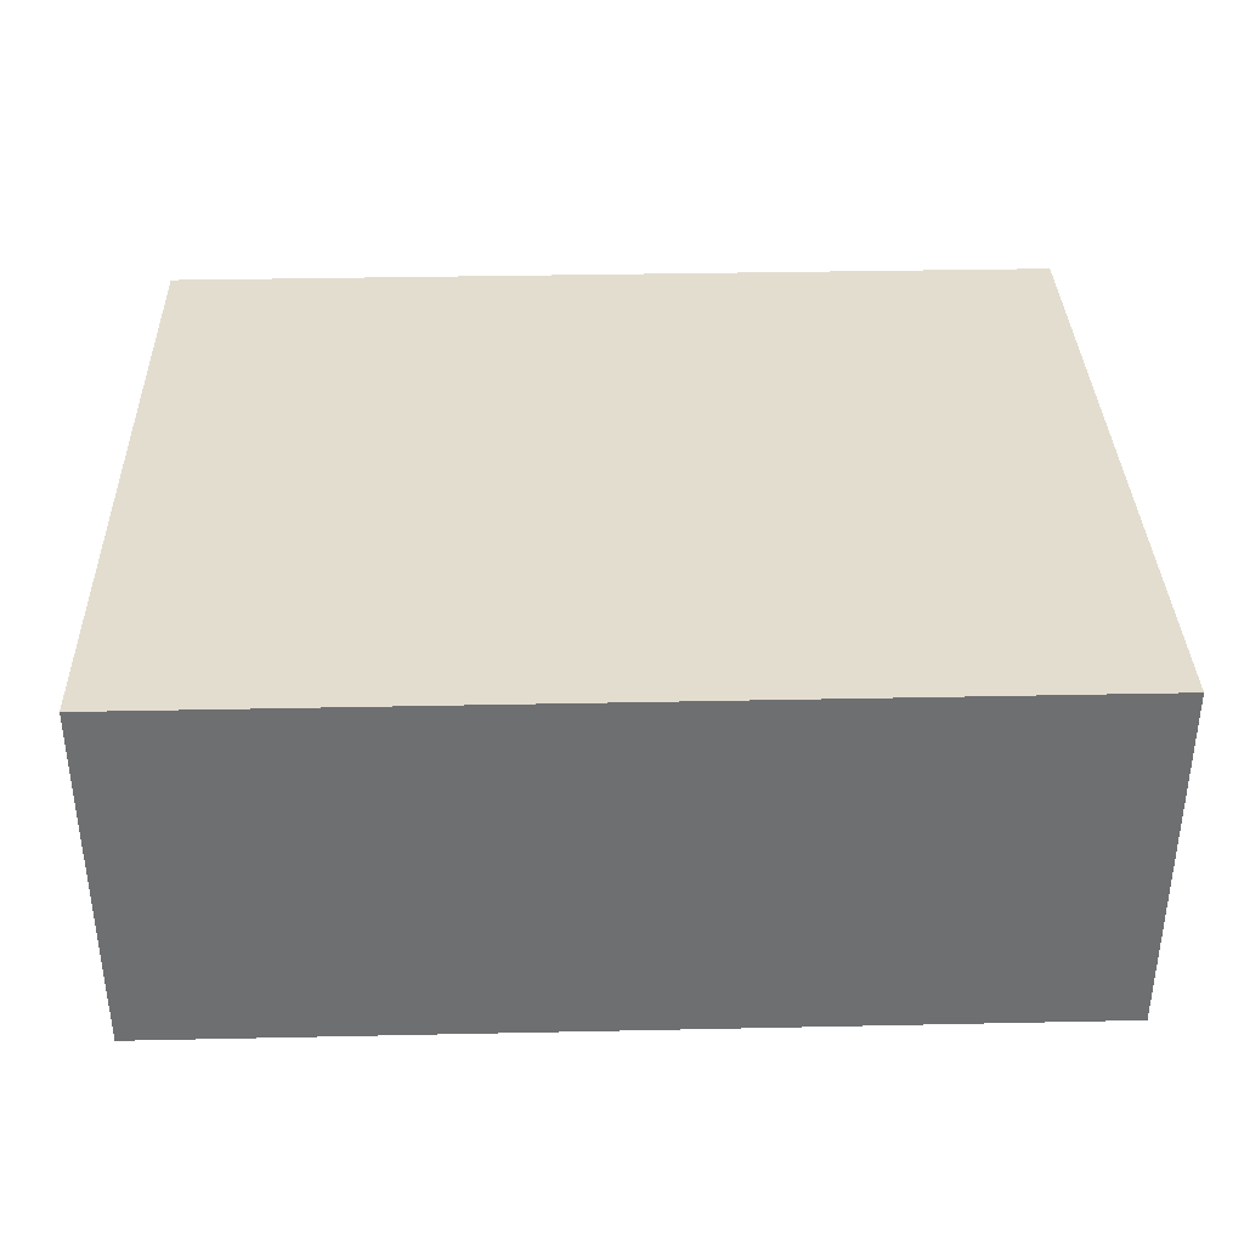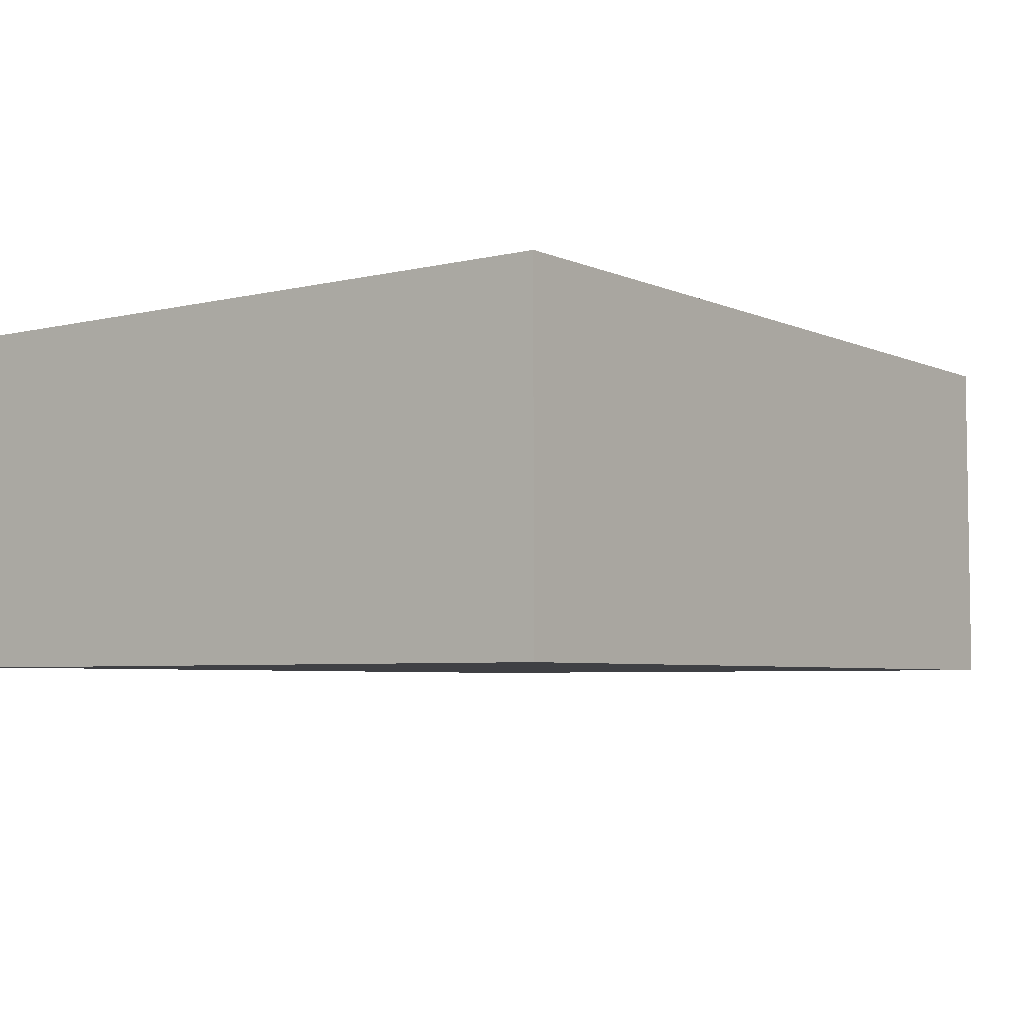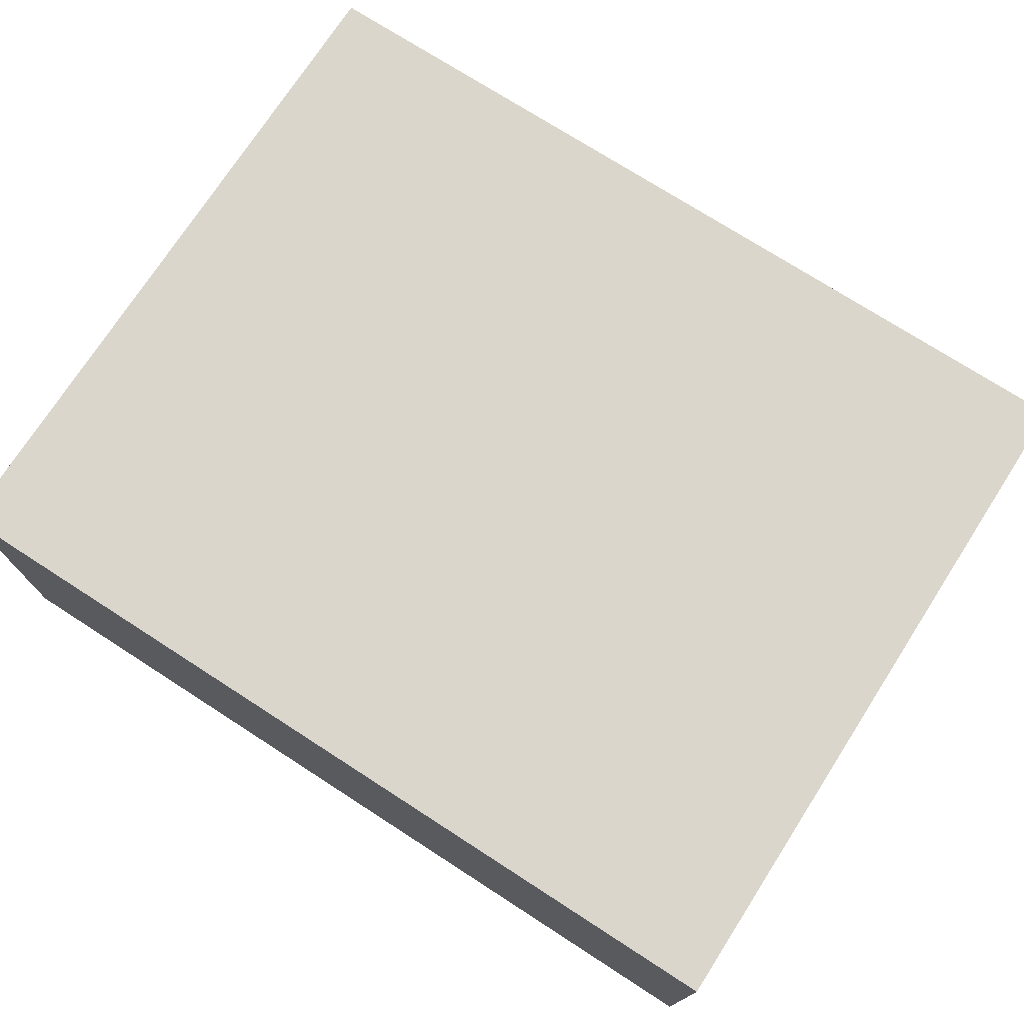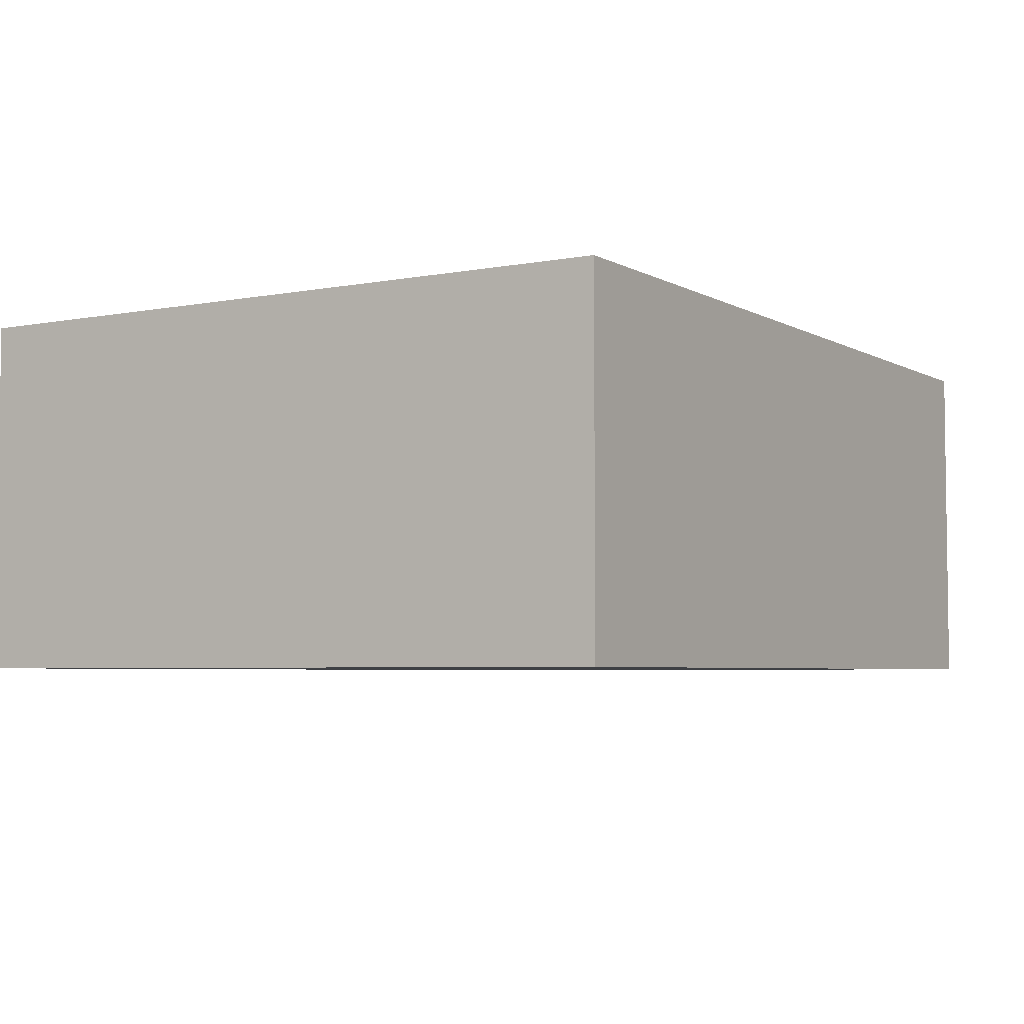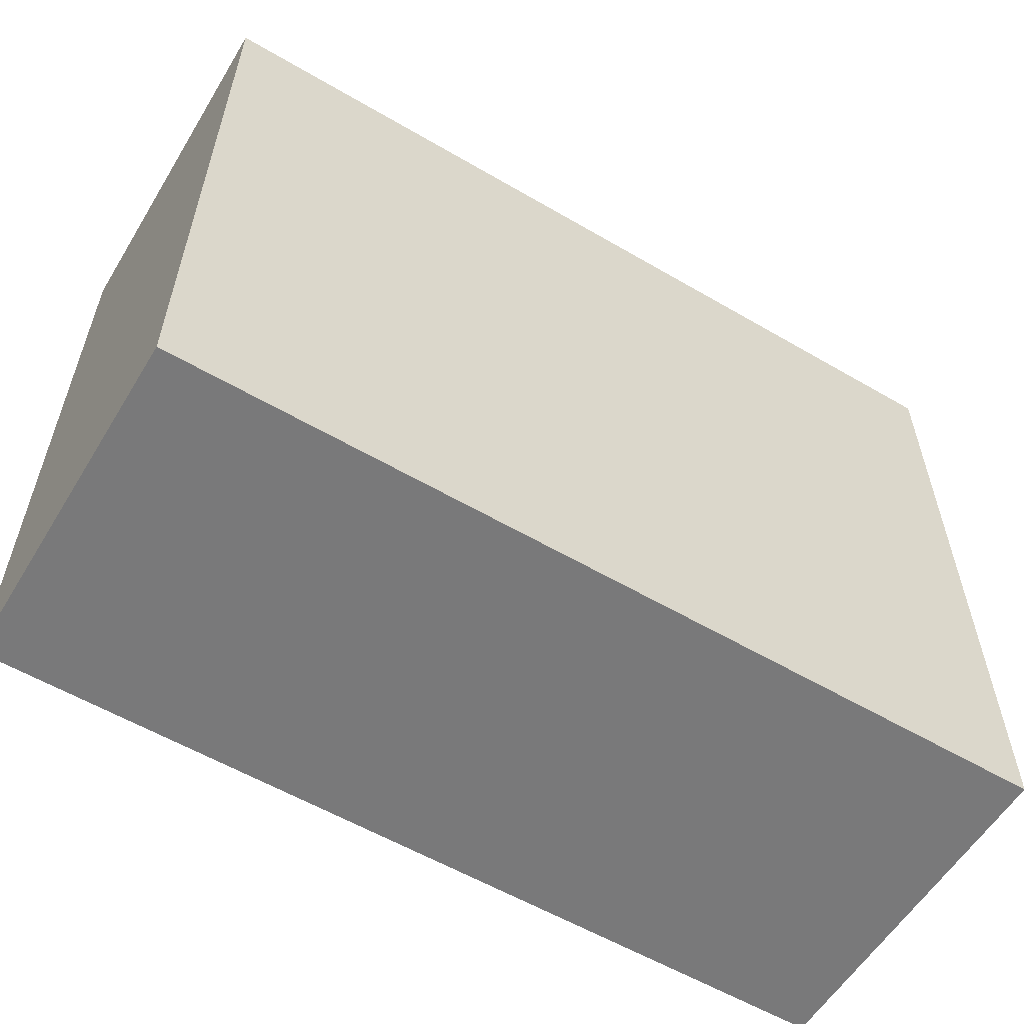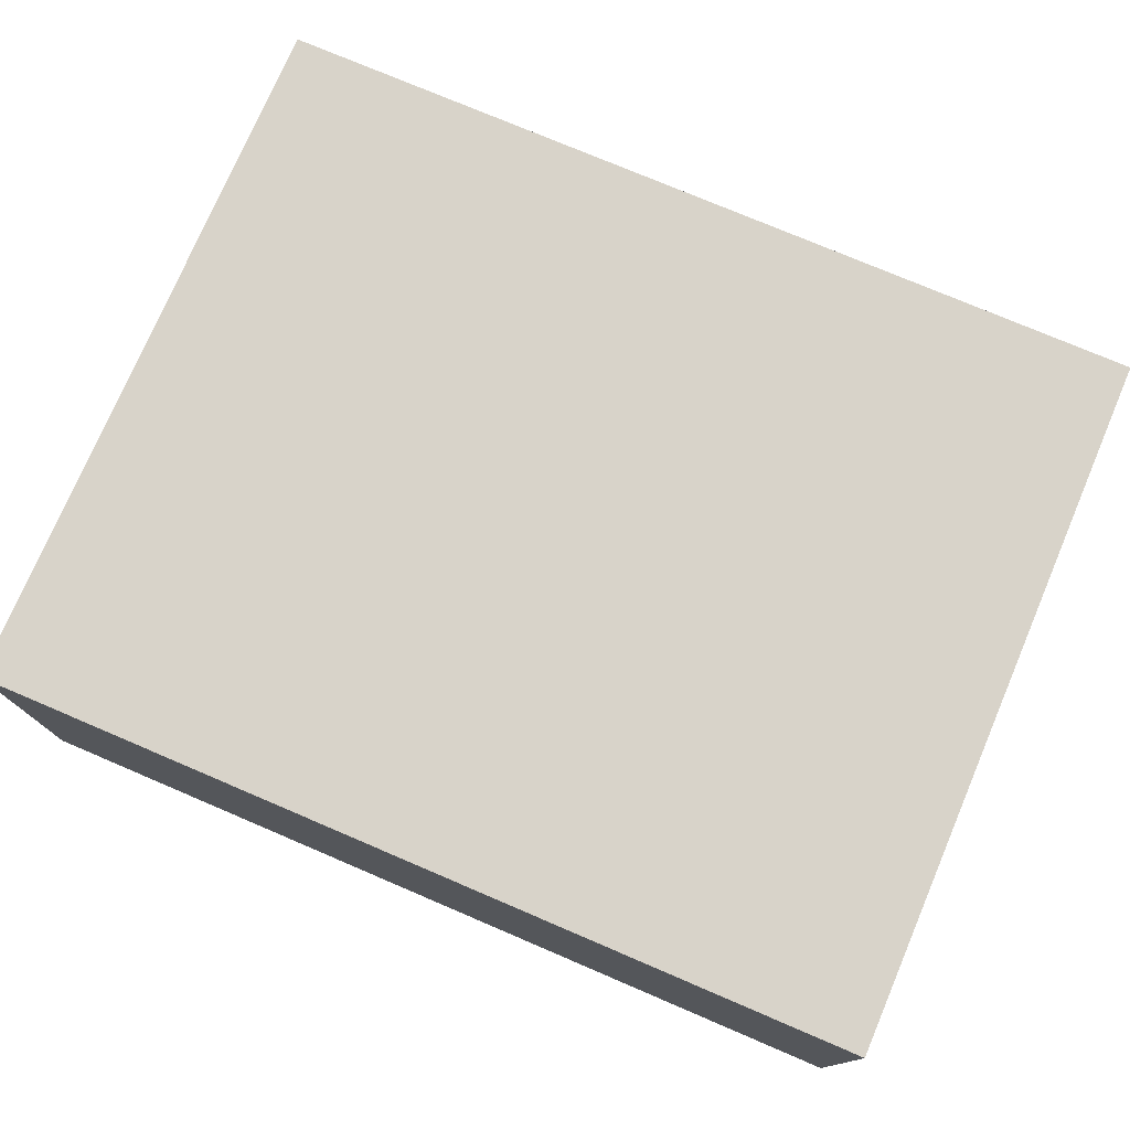
<metadata>
{"format":"obj","ext":"obj","renderer":"f3d","projection":"perspective","resolution":1024,"background":"white","views":[{"elev":35.6,"azim":178.4,"up":"+Y"},{"elev":-5.0,"azim":126.8,"up":"+Y"},{"elev":74.0,"azim":-147.2,"up":"+Y"},{"elev":-4.6,"azim":121.5,"up":"+Y"},{"elev":-57.8,"azim":-31.2,"up":"+Z"},{"elev":75.9,"azim":-156.9,"up":"+Y"}]}
</metadata>
<code>
v 0 0 0
v 0 0 4
v 0 2 4
v 0 2 0
v 0 2 4
v 5 2 4
v 5 2 0
v 0 2 0
v 0 0 4
v 5 0 4
v 5 2 4
v 0 2 4
v 5 0 0
v 0 0 0
v 0 2 0
v 5 2 0
v 5 0 4
v 0 0 4
v 0 0 0
v 5 0 0
v 5 0 4
v 5 0 0
v 5 2 0
v 5 2 4
f 1 2 4
f 4 2 3
f 6 7 5
f 5 7 8
f 9 10 12
f 12 10 11
f 13 14 16
f 16 14 15
f 17 18 20
f 20 18 19
f 21 22 24
f 24 22 23

</code>
